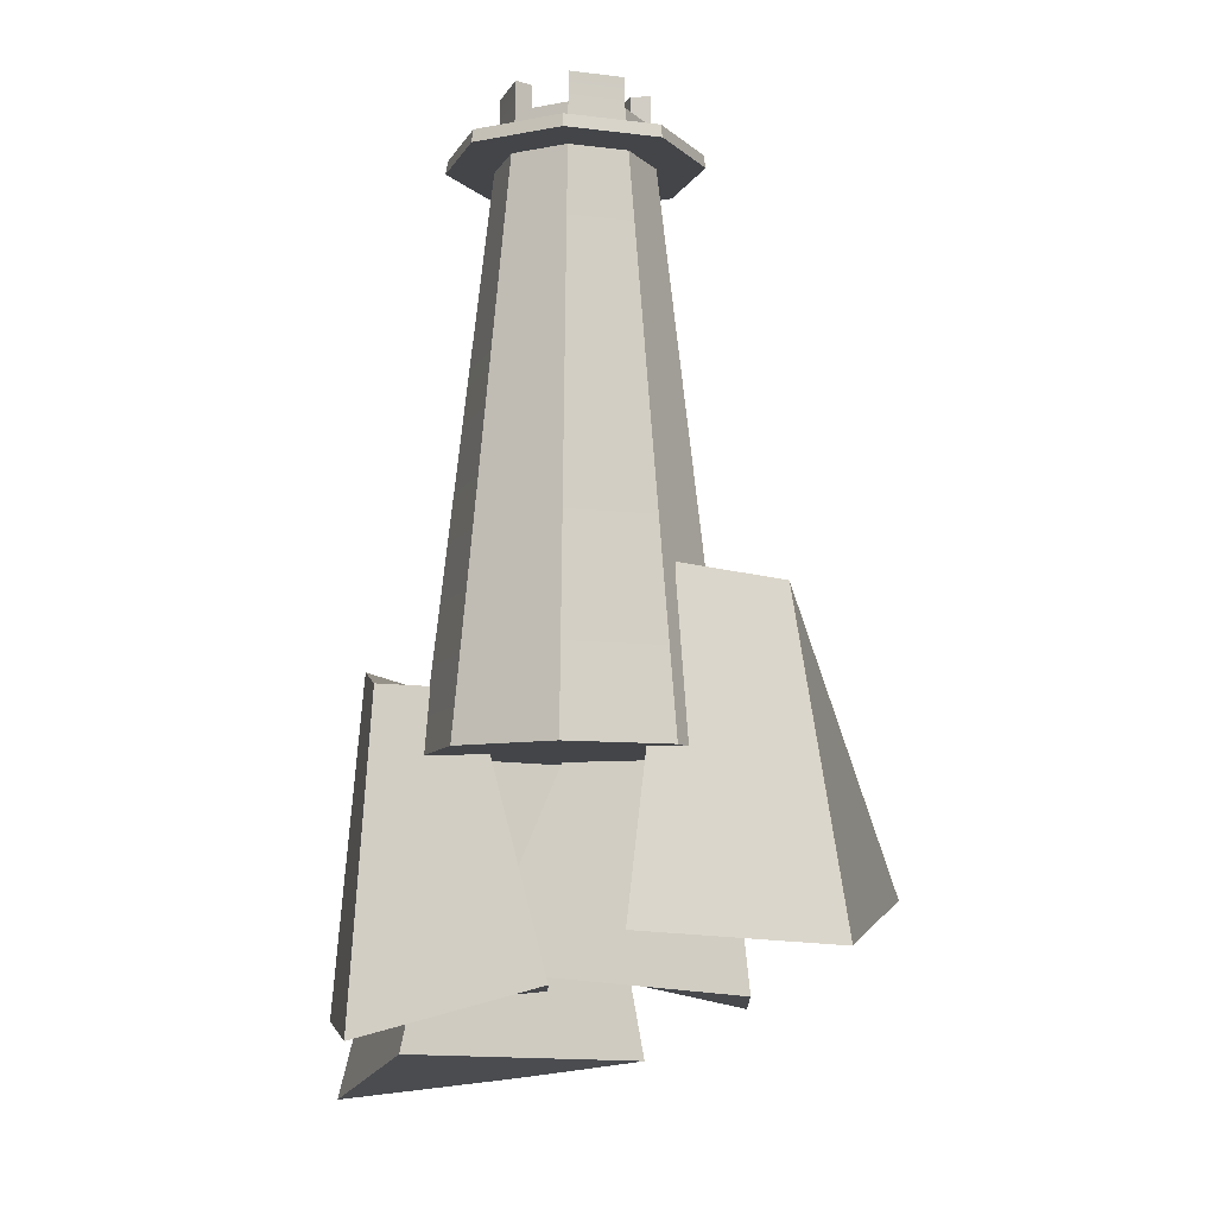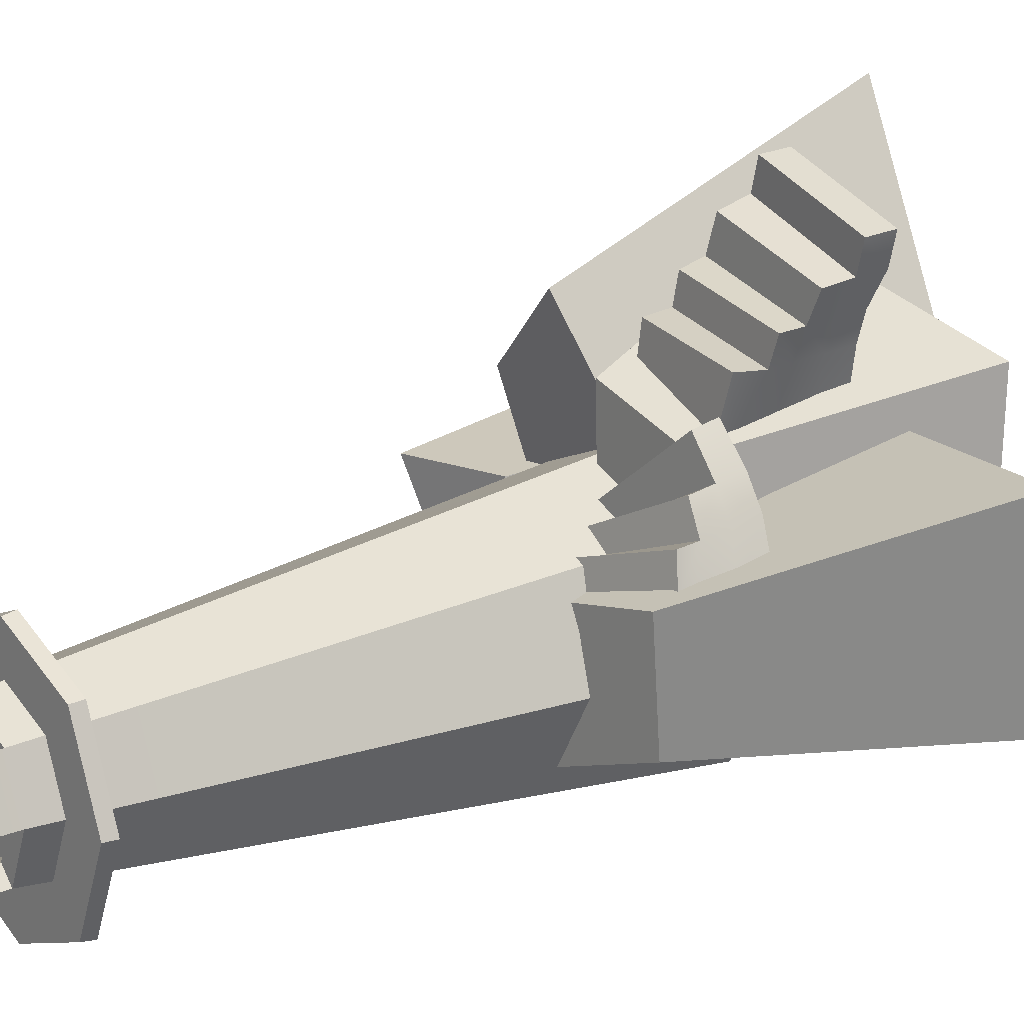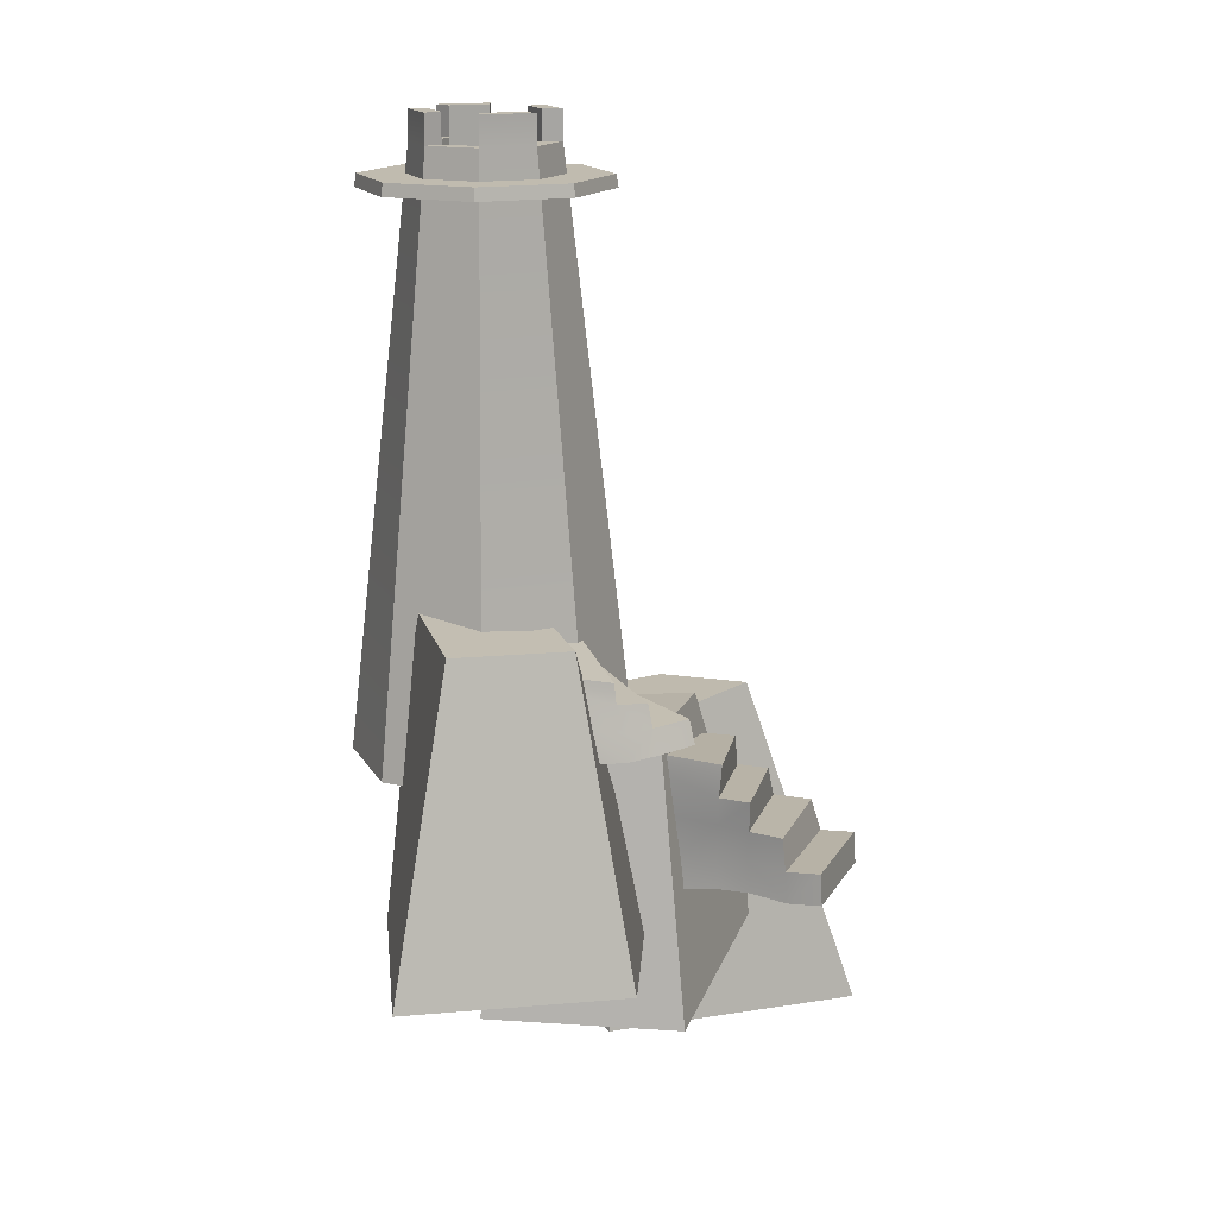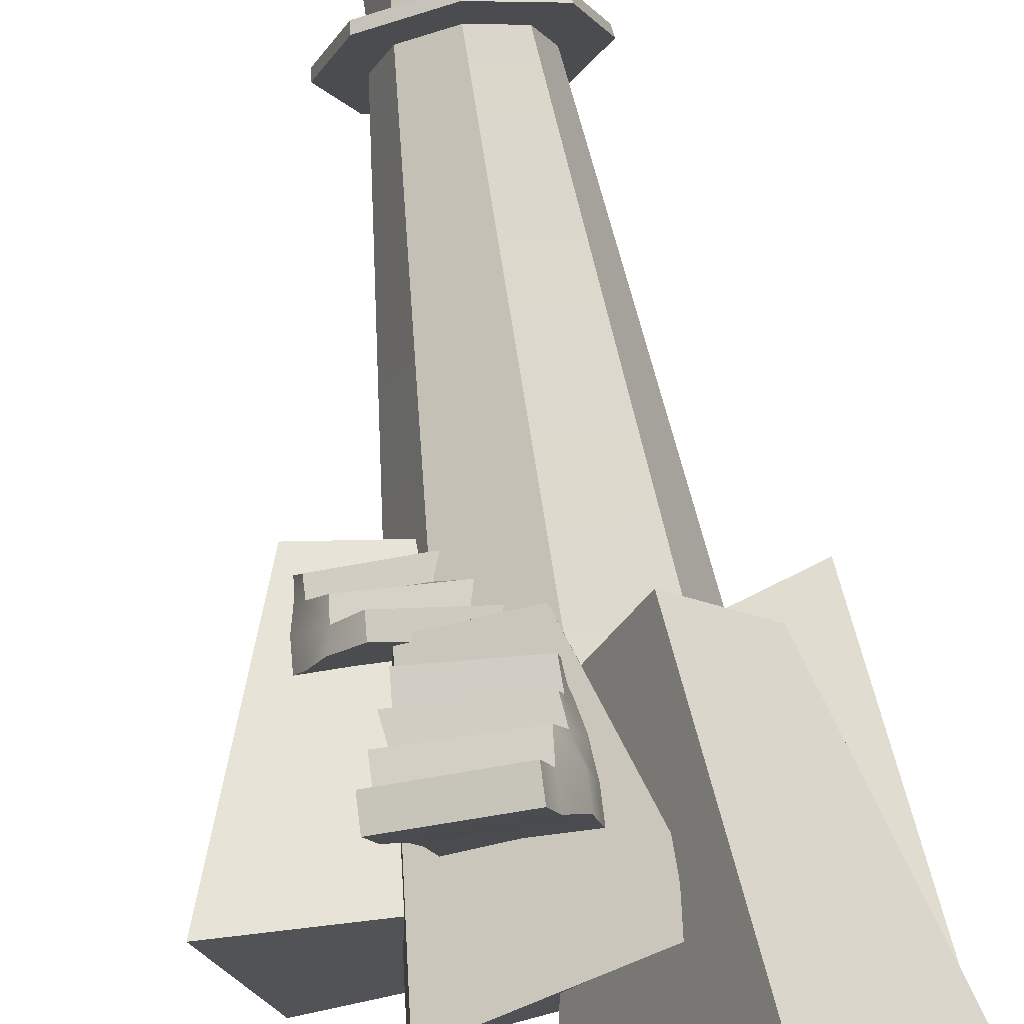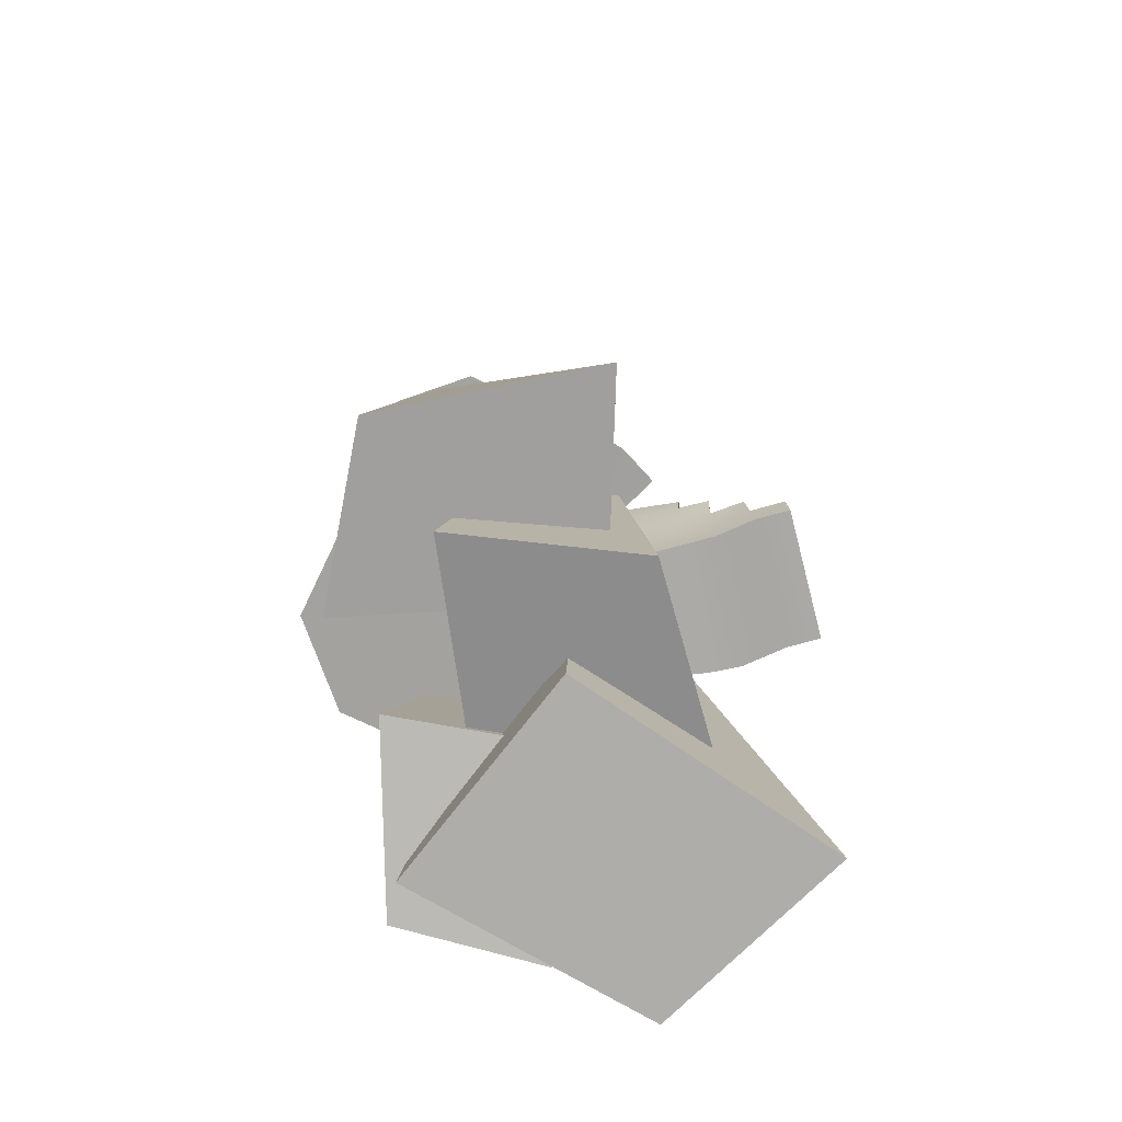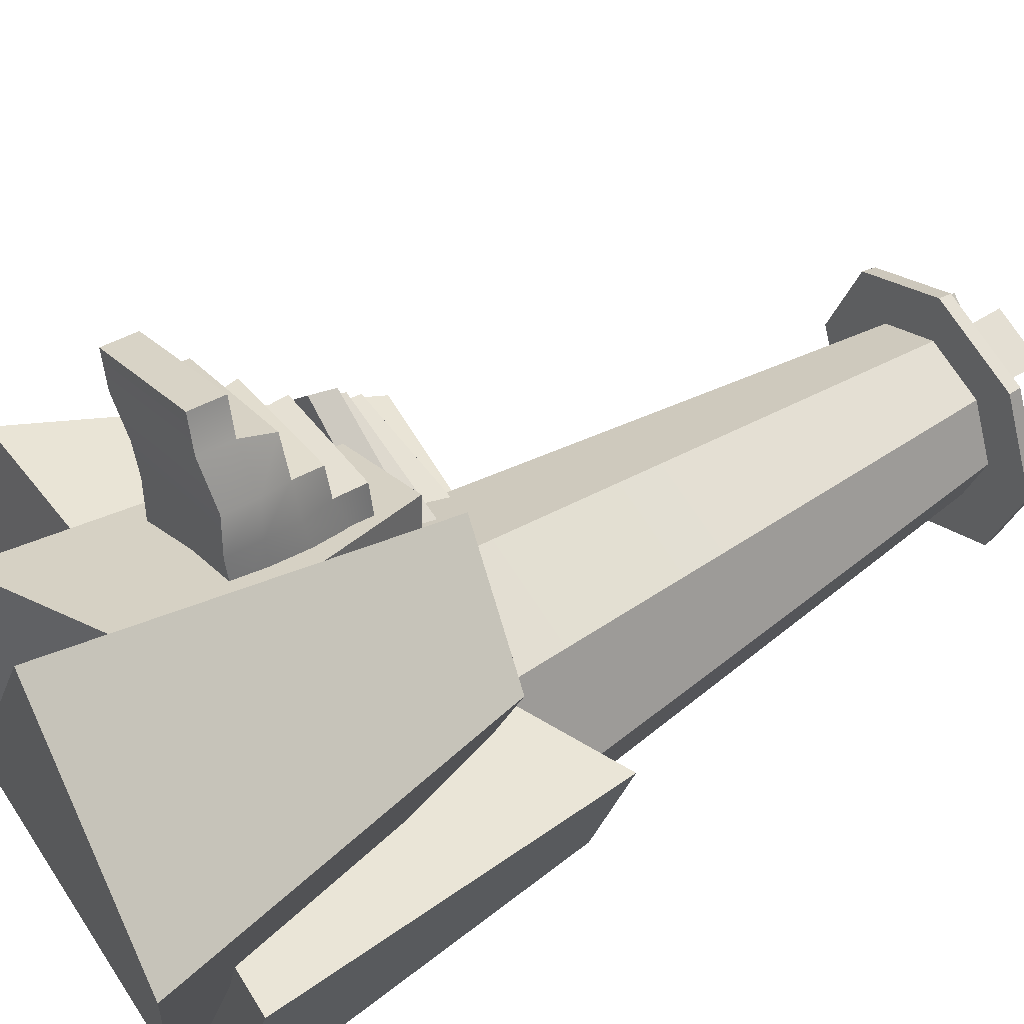
<metadata>
{"format":"obj","ext":"obj","renderer":"f3d","projection":"perspective","resolution":1024,"background":"white","views":[{"elev":-8.7,"azim":-175.7,"up":"+Y"},{"elev":19.0,"azim":-127.5,"up":"+Z"},{"elev":16.0,"azim":-88.1,"up":"+Y"},{"elev":76.9,"azim":-8.8,"up":"+Z"},{"elev":-72.6,"azim":-93.2,"up":"+Y"},{"elev":47.1,"azim":53.4,"up":"+Z"}]}
</metadata>
<code>
v -1.126 0.3225 1.769
v -0.08164 0.2664 2.043
v -1.132 0.04504 1.796
v -0.1077 0.008175 2.124
v 0.1149 0.2652 1.465
v 0.1599 0.337 1.082
v -0.8042 0.3845 0.8706
v -0.9283 0.3552 1.264
v -1.009 0.3322 1.507
v 0.01722 0.269 1.733
v -1.045 0.5878 1.512
v -0.004867 0.5071 1.686
v -0.9725 0.06368 1.502
v 0.0751 0.02853 1.794
v 0.08865 0.643 1.085
v -0.8154 0.7372 0.827
v -0.9636 0.5959 1.265
v 0.03619 0.523 1.432
v -0.8238 0.9075 0.8028
v -0.7923 0.01405 0.9163
v -0.9425 0.8648 1.29
v -0.8924 0.06048 1.257
v 0.03476 0.7735 1.409
v 0.1344 -0.01062 1.515
v 0.06915 0.7883 1.092
v 0.1917 0.008835 1.072
v -1.139 -0.2202 1.811
v -0.1146 -0.257 2.139
v -0.9795 -0.2015 1.517
v 0.06812 -0.2367 1.809
v -0.7993 -0.2512 0.9318
v -0.8993 -0.2047 1.273
v 0.1274 -0.2758 1.531
v 0.1847 -0.2564 1.088
v -1.218 0.06323 2.067
v -0.1939 0.02637 2.395
v -1.225 -0.202 2.083
v -0.2009 -0.2388 2.411
o 立方体.5
f 29 30 28 27
f 9 13 3 1
f 10 9 1 2
f 14 10 2 4
f 18 12 10 5
f 15 18 5 6
f 16 15 6 7
f 17 16 7 8
f 11 17 8 9
f 12 11 9 10
f 32 33 30 29
f 22 13 9 8
f 18 17 11 12
f 24 5 10 14
f 25 23 18 15
f 19 25 15 16
f 21 19 16 17
f 23 21 17 18
f 34 33 32 31
f 19 21 23 25
f 7 6 26 20
f 8 7 20 22
f 2 1 3 4
f 6 5 24 26
f 38 36 35 37
f 30 14 4 28
f 27 3 13 29
f 33 24 14 30
f 29 13 22 32
f 32 22 20 31
f 34 26 24 33
f 31 20 26 34
f 35 3 27 37
f 36 4 3 35
f 38 28 4 36
f 37 27 28 38
v -1.631 1.092 0.1516
v -1.475 1.733 0.1738
v -1.452 1.054 0.5581
v -1.396 1.676 0.4534
v -0.5172 1.103 0.08179
v -0.4262 1.765 0.1384
v -0.6117 1.083 -0.2279
v -0.5763 1.826 -0.3019
v -1.399 1.501 0.4711
v -0.4221 1.576 0.1033
v -0.5845 1.684 -0.2846
v -1.502 1.614 0.1657
v -1.314 1.071 0.8101
v -0.3915 1.092 0.2341
v -1.248 1.47 0.7076
v -0.2974 1.523 0.2494
v -1.266 1.272 0.7472
v -0.3433 1.312 0.2419
v -0.4685 1.345 0.09279
v -0.5978 1.391 -0.2569
v -1.584 1.362 0.1673
v -1.436 1.284 0.518
v -1.054 1.068 1.074
v -0.2373 1.09 0.3554
v -1.041 1.276 1.027
v -0.1887 1.311 0.3554
o 立方体.4
f 41 60 59 39
f 62 64 63 61
f 45 58 57 43
f 39 59 58 45
f 42 44 46 40
f 43 41 39 45
f 48 44 42 47
f 49 46 44 48
f 50 40 46 49
f 47 42 40 50
f 55 60 41 51
f 54 48 47 53
f 56 52 43 57
f 51 41 43 52
f 56 54 53 55
f 57 48 54 56
f 58 49 48 57
f 59 50 49 58
f 60 47 50 59
f 55 53 47 60
f 63 55 51 61
f 64 56 55 63
f 62 52 56 64
f 61 51 52 62
v 0.1292 5.244 -0.5973
v 0.1292 5.351 -0.5973
v 1.166 5.244 -0.5973
v 1.148 5.351 -0.5973
v 0.8621 5.244 -1.33
v 0.8499 5.351 -1.318
v 0.1292 5.244 -1.634
v 0.1292 5.351 -1.616
v -0.6036 5.244 -1.33
v -0.5914 5.351 -1.318
v -0.9072 5.244 -0.5973
v -0.89 5.351 -0.5973
v -0.6036 5.244 0.1355
v -0.5914 5.351 0.1233
v 0.1292 5.244 0.4391
v 0.1292 5.351 0.4218
v 0.8621 5.244 0.1355
v 0.8499 5.351 0.1233
o _灯塔.1
f 69 67 65
f 69 70 68 67
f 70 66 68
f 71 69 65
f 71 72 70 69
f 72 66 70
f 73 71 65
f 73 74 72 71
f 74 66 72
f 75 73 65
f 75 76 74 73
f 76 66 74
f 77 75 65
f 77 78 76 75
f 78 66 76
f 79 77 65
f 79 80 78 77
f 80 66 78
f 81 79 65
f 81 82 80 79
f 82 66 80
f 67 81 65
f 67 68 82 81
f 68 66 82
v 0.2801 -1.136 -0.9882
v 0.8994 1.114 -0.6391
v 0.4358 -1.218 0.5034
v 1.052 1.084 0.1435
v 2.174 -1.429 0.4234
v 1.88 1.346 0.1436
v 1.823 -1.551 -0.8484
v 1.681 1.167 -0.5968
o 立方体.3
f 85 86 84 83
f 87 88 86 85
f 89 90 88 87
f 83 84 90 89
f 86 88 90 84
f 87 85 83 89
v 1.418 -1.648 -0.7888
v 0.9833 0.7993 -0.2292
v -0.3479 -1.734 0.3844
v 0.1035 0.7678 0.4752
v 0.8926 -1.955 2.509
v 0.6466 1.042 1.512
v 2.254 -2.083 1.234
v 1.443 0.8545 0.7777
o 立方体.2
f 93 94 92 91
f 95 96 94 93
f 97 98 96 95
f 91 92 98 97
f 94 96 98 92
f 95 93 91 97
v 0.6896 -0.9521 1.63
v 0.03721 1.142 1.075
v 0.9298 -1.028 -0.2269
v 0.07928 1.088 0.08132
v -1.205 -1.223 -0.6301
v -0.9381 1.269 -0.1633
v -1.144 -1.336 1.016
v -0.9017 1.133 0.7978
o 立方体.1
f 101 102 100 99
f 103 104 102 101
f 105 106 104 103
f 99 100 106 105
f 102 104 106 100
f 103 101 99 105
v -2.375 -0.4708 0.6544
v -1.525 1.964 0.1649
v -0.5029 -0.5464 0.6982
v -0.5612 1.89 -0.07625
v -0.3264 -0.7419 -1.467
v -0.6179 2.011 -1.13
v -1.957 -0.855 -1.234
v -1.529 1.899 -0.8119
o 立方体
f 109 110 108 107
f 111 112 110 109
f 113 114 112 111
f 107 108 114 113
f 110 112 114 108
f 111 109 107 113
v 0.1292 0.5987 -0.5973
v 0.1292 5.446 -0.5973
v 1.31 0.5987 -0.5973
v 0.7342 5.599 -0.5973
v 0.9639 0.5987 -1.432
v 0.557 5.599 -1.025
v 0.1292 0.5987 -1.778
v 0.1292 5.599 -1.202
v -0.7055 0.5987 -1.432
v -0.2986 5.599 -1.025
v -1.051 0.5987 -0.5973
v -0.4758 5.599 -0.5973
v -0.7055 0.5987 0.2374
v -0.2986 5.599 -0.1695
v 0.1292 0.5987 0.5831
v 0.1292 5.599 0.007704
v 0.9639 0.5987 0.2374
v 0.557 5.599 -0.1695
v 0.5684 5.599 -0.5973
v 0.4398 5.599 -0.9079
v 0.1292 5.599 -1.037
v -0.1813 5.599 -0.9079
v -0.31 5.599 -0.5973
v -0.1813 5.599 -0.2868
v 0.1292 5.599 -0.1581
v 0.4398 5.599 -0.2868
v 0.5684 5.446 -0.5973
v 0.4398 5.446 -0.9079
v 0.1292 5.446 -1.037
v -0.1813 5.446 -0.9079
v -0.31 5.446 -0.5973
v -0.1813 5.446 -0.2868
v 0.1292 5.446 -0.1581
v 0.4398 5.446 -0.2868
v 0.7342 5.848 -0.5973
v 0.557 5.848 -1.025
v 0.5684 5.848 -0.5973
v 0.4398 5.848 -0.9079
v 0.1292 5.848 -1.202
v -0.2986 5.848 -1.025
v 0.1292 5.848 -1.037
v -0.1813 5.848 -0.9079
v -0.4758 5.848 -0.5973
v -0.2986 5.848 -0.1695
v -0.31 5.848 -0.5973
v -0.1813 5.848 -0.2868
v 0.1292 5.848 0.007704
v 0.557 5.848 -0.1695
v 0.1292 5.848 -0.1581
v 0.4398 5.848 -0.2868
o _灯塔
f 119 117 115
f 119 120 118 117
f 142 116 141
f 121 119 115
f 121 122 120 119
f 143 116 142
f 123 121 115
f 123 124 122 121
f 144 116 143
f 125 123 115
f 125 126 124 123
f 145 116 144
f 127 125 115
f 127 128 126 125
f 146 116 145
f 129 127 115
f 129 130 128 127
f 147 116 146
f 131 129 115
f 131 132 130 129
f 148 116 147
f 117 131 115
f 117 118 132 131
f 141 116 148
f 151 149 150 152
f 134 120 122 135
f 155 153 154 156
f 136 124 126 137
f 159 157 158 160
f 138 128 130 139
f 163 161 162 164
f 140 132 118 133
f 141 133 134 142
f 142 134 135 143
f 143 135 136 144
f 144 136 137 145
f 145 137 138 146
f 146 138 139 147
f 147 139 140 148
f 148 140 133 141
f 150 120 134 152
f 149 118 120 150
f 151 133 118 149
f 152 134 133 151
f 154 124 136 156
f 153 122 124 154
f 155 135 122 153
f 156 136 135 155
f 158 128 138 160
f 157 126 128 158
f 159 137 126 157
f 160 138 137 159
f 162 132 140 164
f 161 130 132 162
f 163 139 130 161
f 164 140 139 163

</code>
